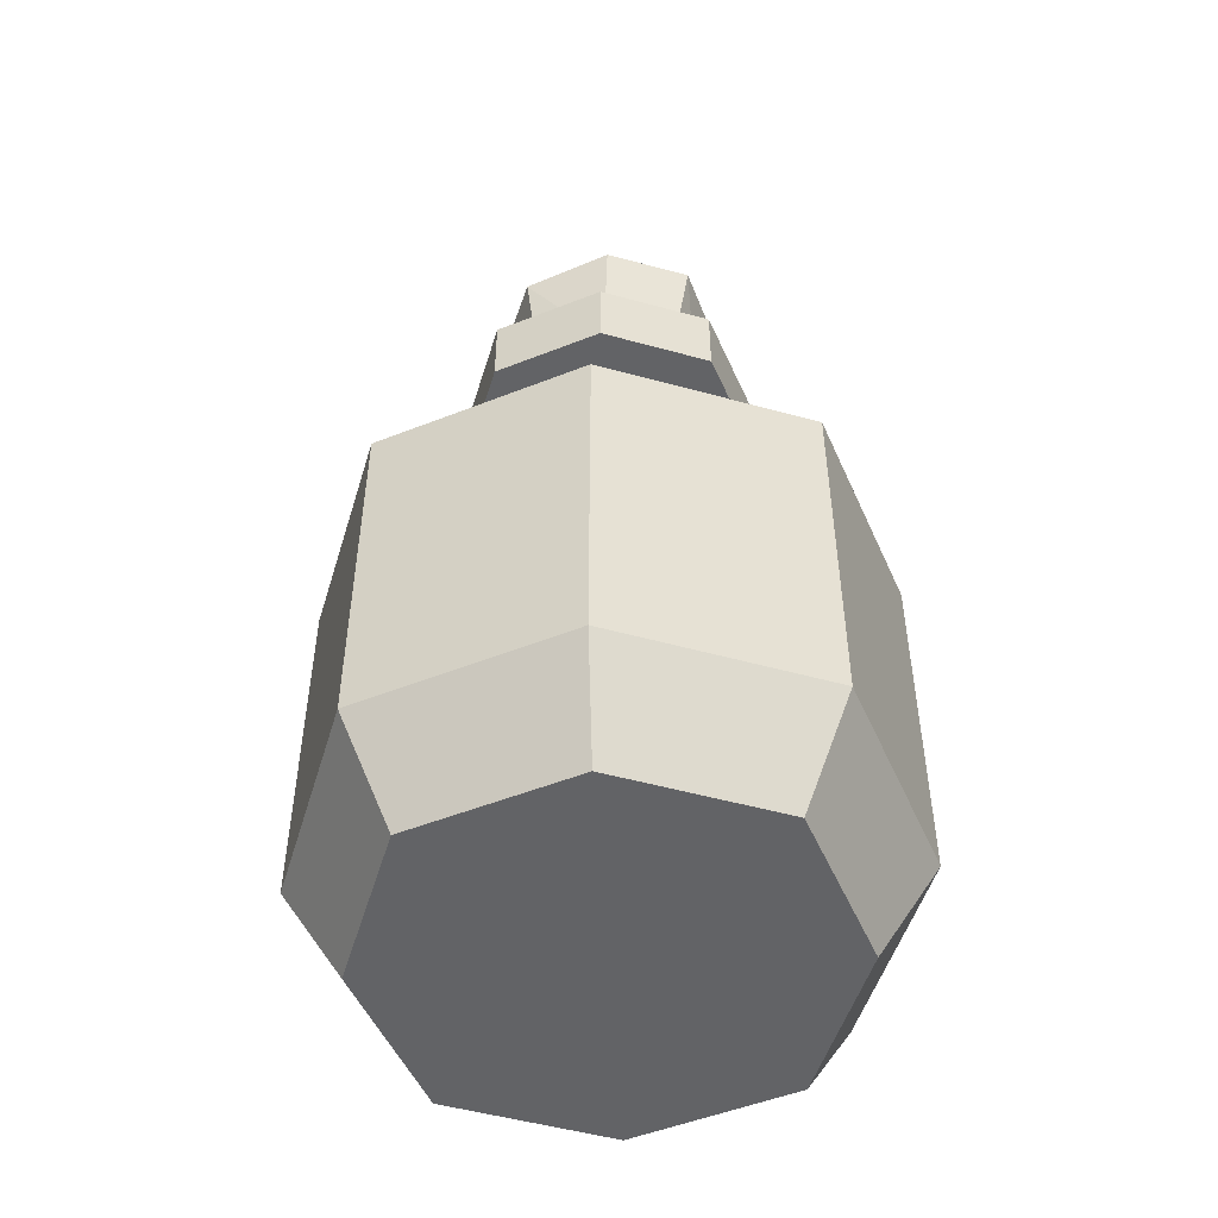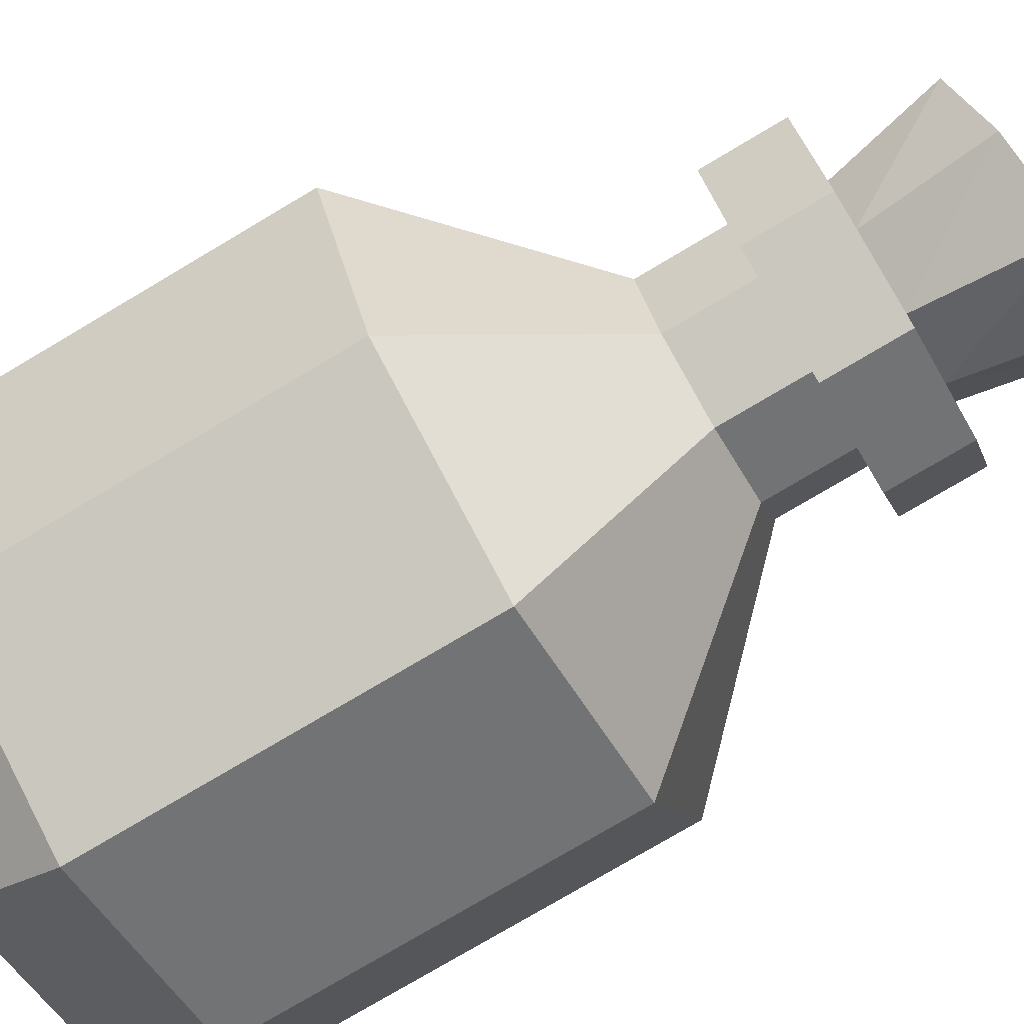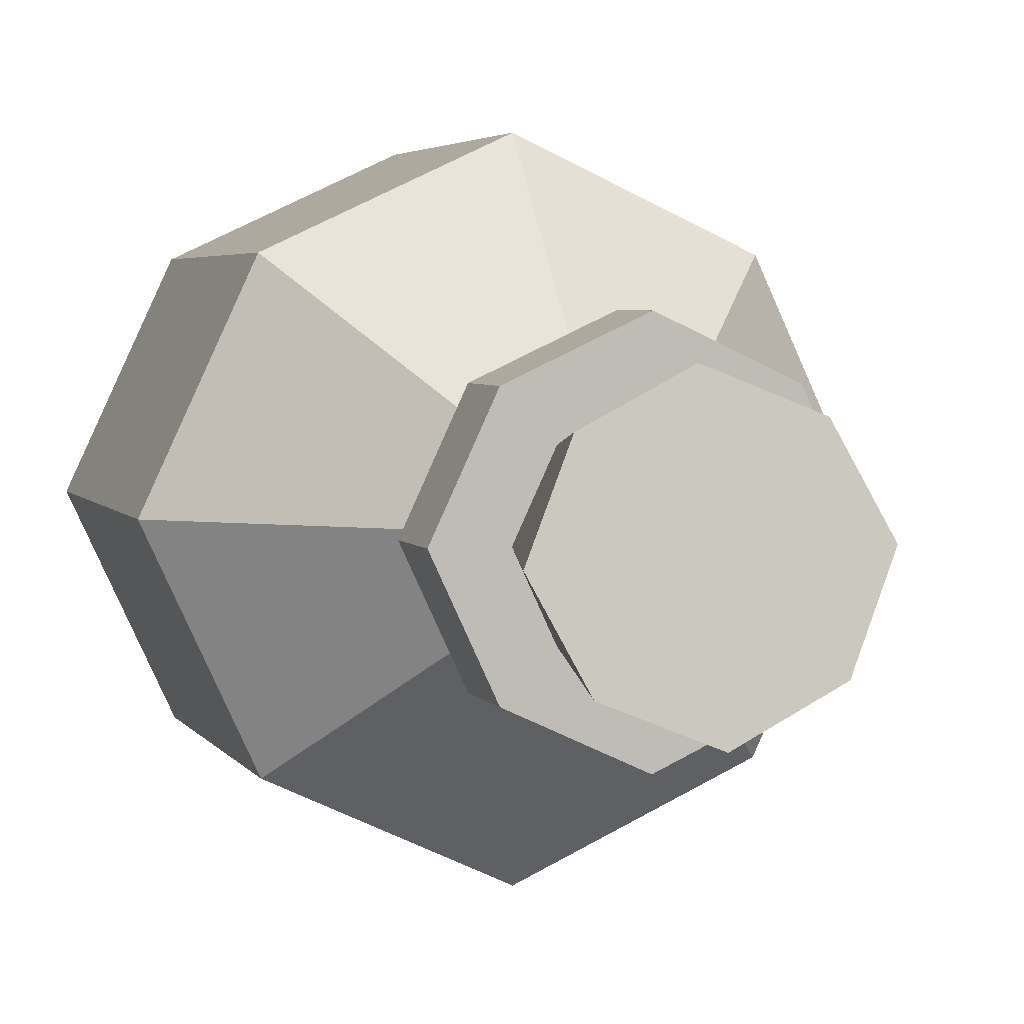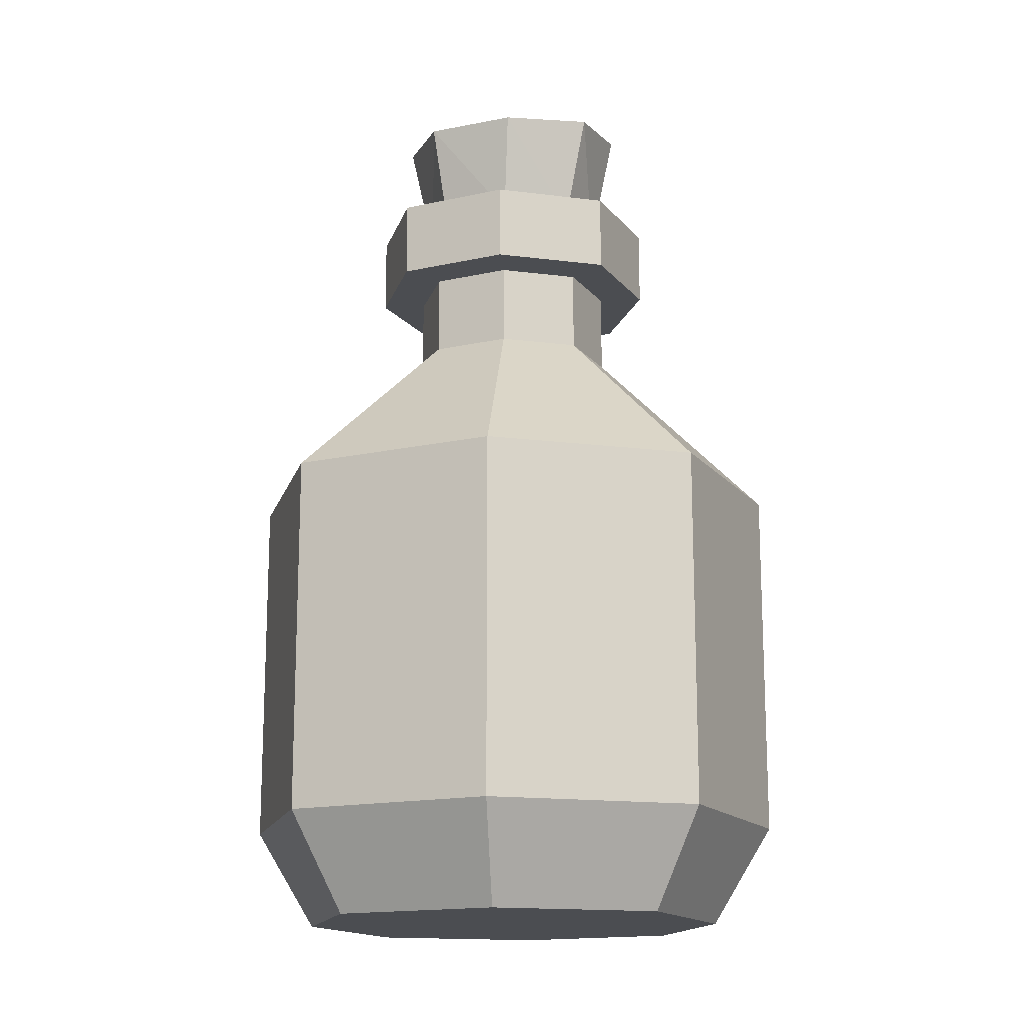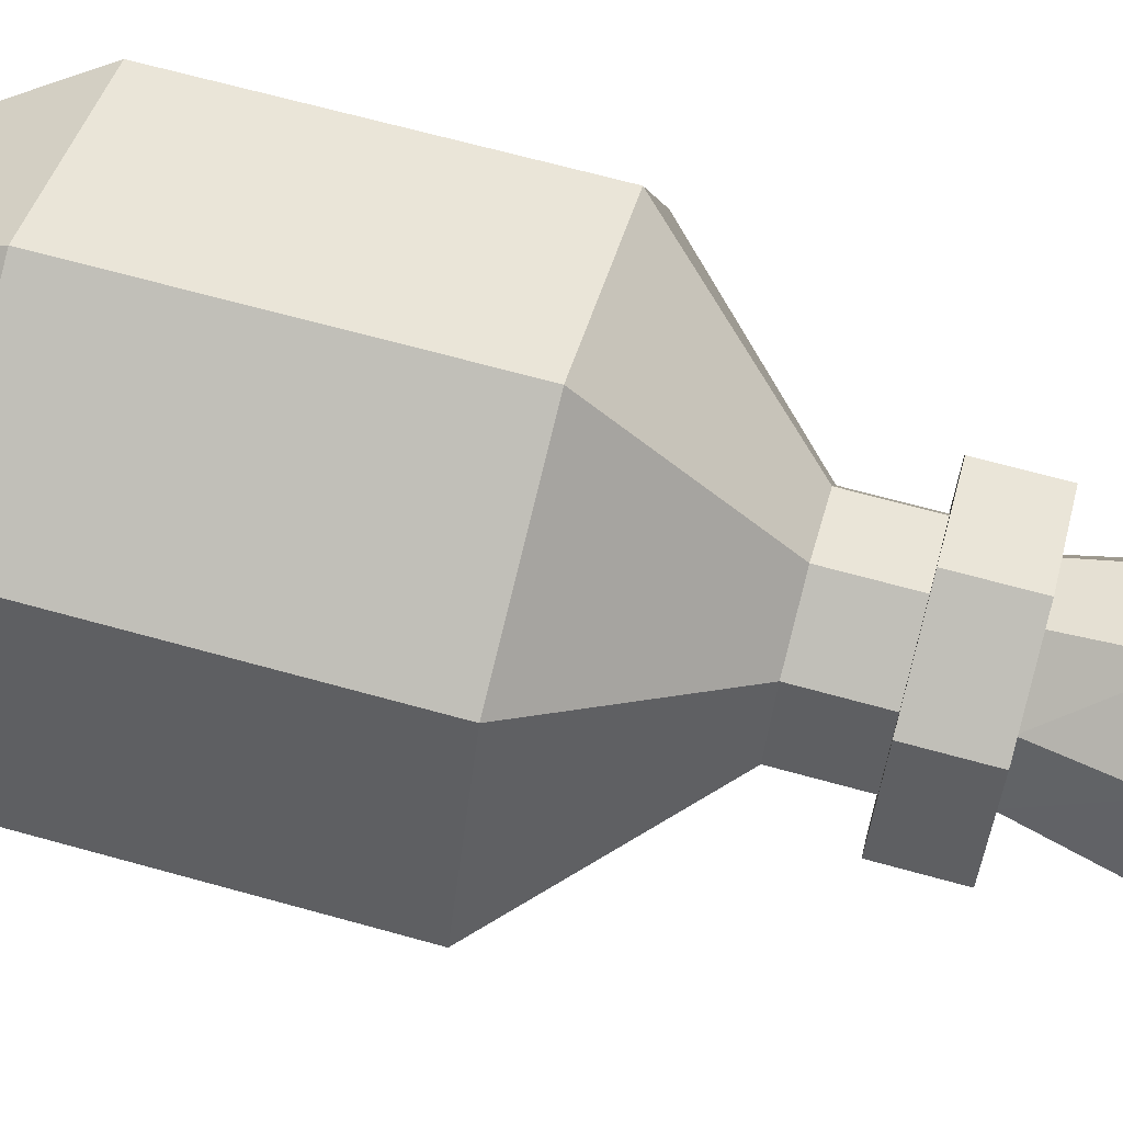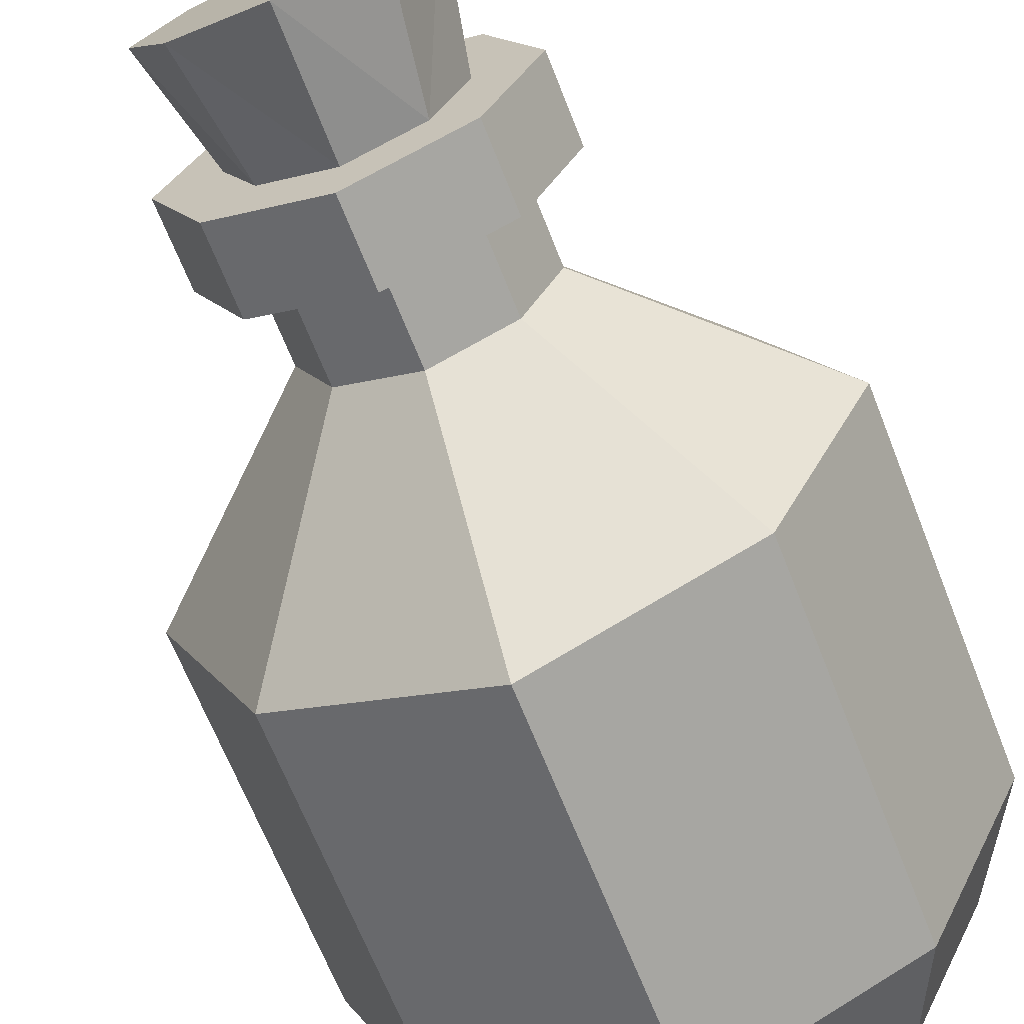
<metadata>
{"format":"obj","ext":"obj","renderer":"f3d","projection":"perspective","resolution":1024,"background":"white","views":[{"elev":-50.9,"azim":138.3,"up":"+Y"},{"elev":-77.1,"azim":120.7,"up":"+Z"},{"elev":3.8,"azim":163.6,"up":"+Z"},{"elev":-15.7,"azim":50.1,"up":"+Y"},{"elev":67.6,"azim":105.5,"up":"+Z"},{"elev":-65.7,"azim":-158.7,"up":"+Z"}]}
</metadata>
<code>
o SM_Item_Potion_06
v -5.768 5.971 5.768
v 0 5.971 8.45
v -5.768 10.36 5.768
v 0 10.36 8.45
v -3.587 26.83 0.1749
v 0 26.64 4e-06
v -2.552 27.06 -2.316
v -0.1519 27.06 -3.567
v -5.768 13.58 -5.768
v 0 13.58 -8.45
v -5.768 5.971 -5.768
v 0 5.971 -8.45
v -5.768 2.937 -5.768
v 0 2.937 -8.45
v 0 1e-06 -6.61
v 0 0 0
v -4.513 1e-06 -4.512
v -6.61 0 0
v -4.513 -1e-06 4.512
v 0 -1e-06 6.61
v -5.768 2.937 5.768
v 0 2.937 8.45
v 8.449 2.937 0
v 6.61 0 0
v 5.768 2.937 -5.768
v 4.513 1e-06 -4.512
v -8.449 2.937 0
v 2.152 18.53 -2.152
v 3.153 18.53 3e-06
v 5.768 13.58 -5.768
v 8.449 13.58 2e-06
v 0 13.58 8.45
v 0 18.53 3.153
v -5.768 13.58 5.768
v -2.152 18.53 2.152
v -8.449 13.58 2e-06
v -3.153 18.53 3e-06
v -2.152 18.53 -2.152
v 0 18.53 -3.153
v 2.152 20.93 -2.152
v 3.153 20.93 3e-06
v 2.152 19.5 -2.152
v 3.153 19.5 3e-06
v -2.152 19.5 2.152
v 0 19.5 3.153
v -2.152 20.93 2.152
v 0 20.93 3.153
v -2.152 19.5 -2.152
v -3.153 19.5 3e-06
v -2.152 20.93 -2.152
v -3.153 20.93 3e-06
v 0 20.93 -3.153
v 0 19.5 -3.153
v 3.087 23.2 -3.087
v 4.522 23.2 4e-06
v 3.087 20.93 -3.087
v 4.522 20.93 3e-06
v -3.087 20.93 3.087
v 0 20.93 4.522
v -3.087 23.2 3.087
v 0 23.2 4.522
v -4.522 20.93 3e-06
v -4.522 23.2 4e-06
v -3.087 20.93 -3.087
v -3.087 23.2 -3.087
v 0 23.2 -4.522
v 0 20.93 -4.522
v 2.847 23.2 4e-06
v 1.944 23.2 -1.944
v 3.587 26.45 -0.1749
v 2.345 26.8 -2.555
v 0 23.2 2.847
v 0.1519 26.21 3.567
v -1.944 23.2 1.944
v -2.345 26.48 2.555
v -2.847 23.2 4e-06
v -1.944 23.2 -1.944
v 0 23.2 -2.847
v 5.768 5.971 -5.768
v 8.449 5.971 1e-06
v -8.449 5.971 1e-06
v 5.768 2.937 5.768
v 4.513 -1e-06 4.512
v 5.768 5.971 5.768
v 5.768 10.36 5.768
v 5.768 13.58 5.768
v 2.152 18.53 2.152
v 2.152 20.93 2.152
v 2.152 19.5 2.152
v 3.087 20.93 3.087
v 3.087 23.2 3.087
v 1.944 23.2 1.944
v 2.552 26.22 2.316
f 1 2 3
f 3 2 4
f 5 6 7
f 7 6 8
f 9 10 11
f 10 12 11
f 11 12 13
f 12 14 13
f 15 16 17
f 17 16 18
f 19 20 21
f 21 20 22
f 23 24 25
f 25 24 26
f 14 15 13
f 13 15 17
f 17 18 13
f 13 18 27
f 28 29 30
f 30 29 31
f 32 33 34
f 34 33 35
f 36 37 9
f 9 37 38
f 38 39 9
f 9 39 10
f 40 41 42
f 42 41 43
f 44 45 46
f 46 45 47
f 48 49 50
f 50 49 51
f 50 52 48
f 48 52 53
f 54 55 56
f 56 55 57
f 58 59 60
f 60 59 61
f 62 63 64
f 64 63 65
f 65 66 64
f 64 66 67
f 68 69 70
f 70 69 71
f 72 73 74
f 74 73 75
f 76 5 77
f 77 5 7
f 7 8 77
f 77 8 78
f 57 41 56
f 56 41 40
f 69 68 54
f 54 68 55
f 46 47 58
f 58 47 59
f 61 72 60
f 60 72 74
f 62 64 51
f 51 64 50
f 63 76 65
f 65 76 77
f 77 78 65
f 65 78 66
f 67 52 64
f 64 52 50
f 30 31 79
f 31 80 79
f 79 80 25
f 80 23 25
f 9 11 36
f 36 11 81
f 11 13 81
f 13 27 81
f 3 4 34
f 34 4 32
f 22 2 21
f 21 2 1
f 28 30 39
f 39 30 10
f 30 79 10
f 10 79 12
f 79 25 12
f 25 14 12
f 14 25 15
f 15 25 26
f 24 16 26
f 26 16 15
f 22 20 82
f 82 20 83
f 82 84 22
f 22 84 2
f 4 2 85
f 85 2 84
f 32 4 86
f 86 4 85
f 87 33 86
f 86 33 32
f 47 45 88
f 88 45 89
f 59 47 90
f 90 47 88
f 61 59 91
f 91 59 90
f 92 72 91
f 91 72 61
f 72 92 73
f 73 92 93
f 70 71 6
f 6 71 8
f 8 71 78
f 78 71 69
f 66 78 54
f 54 78 69
f 67 66 56
f 56 66 54
f 40 52 56
f 56 52 67
f 42 53 40
f 40 53 52
f 58 60 62
f 62 60 63
f 74 76 60
f 60 76 63
f 74 75 76
f 76 75 5
f 73 6 75
f 75 6 5
f 73 93 6
f 6 93 70
f 92 68 93
f 93 68 70
f 55 68 91
f 91 68 92
f 57 55 90
f 90 55 91
f 57 90 41
f 41 90 88
f 89 43 88
f 88 43 41
f 87 86 29
f 29 86 31
f 82 23 84
f 23 80 84
f 84 80 85
f 80 31 85
f 85 31 86
f 83 24 82
f 82 24 23
f 20 16 83
f 83 16 24
f 18 16 19
f 19 16 20
f 27 18 21
f 21 18 19
f 34 36 3
f 36 81 3
f 3 81 1
f 1 81 21
f 81 27 21
f 35 37 34
f 34 37 36
f 49 44 51
f 51 44 46
f 46 58 51
f 51 58 62
f 37 49 38
f 38 49 48
f 35 44 37
f 37 44 49
f 35 33 44
f 44 33 45
f 89 45 87
f 87 45 33
f 29 43 87
f 87 43 89
f 42 43 28
f 28 43 29
f 39 53 28
f 28 53 42
f 48 53 38
f 38 53 39

</code>
